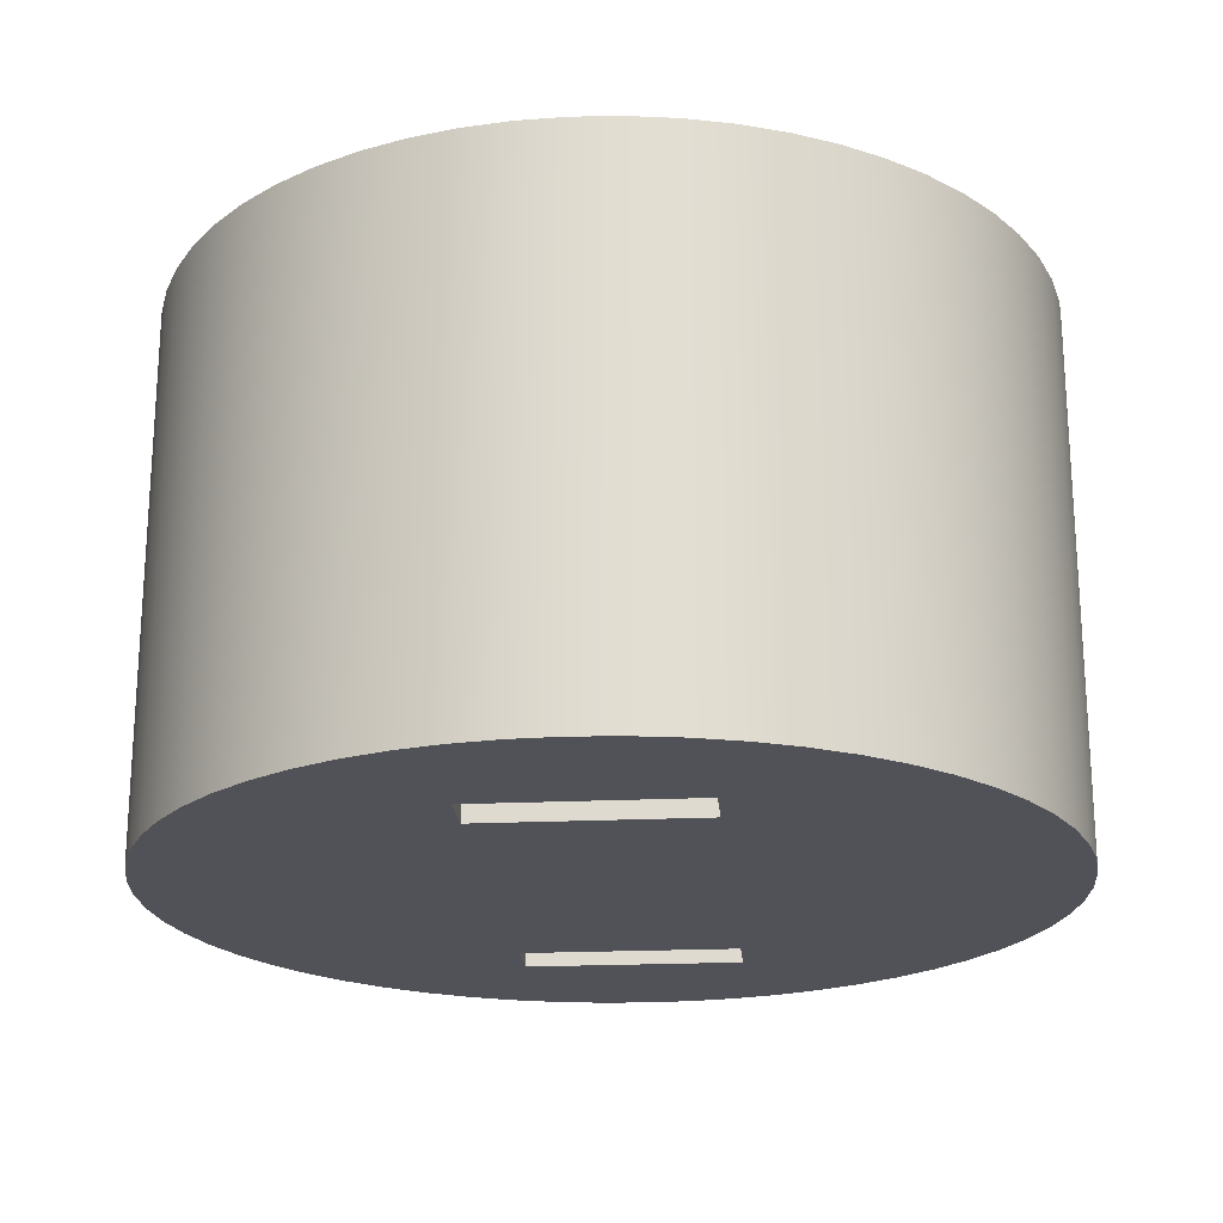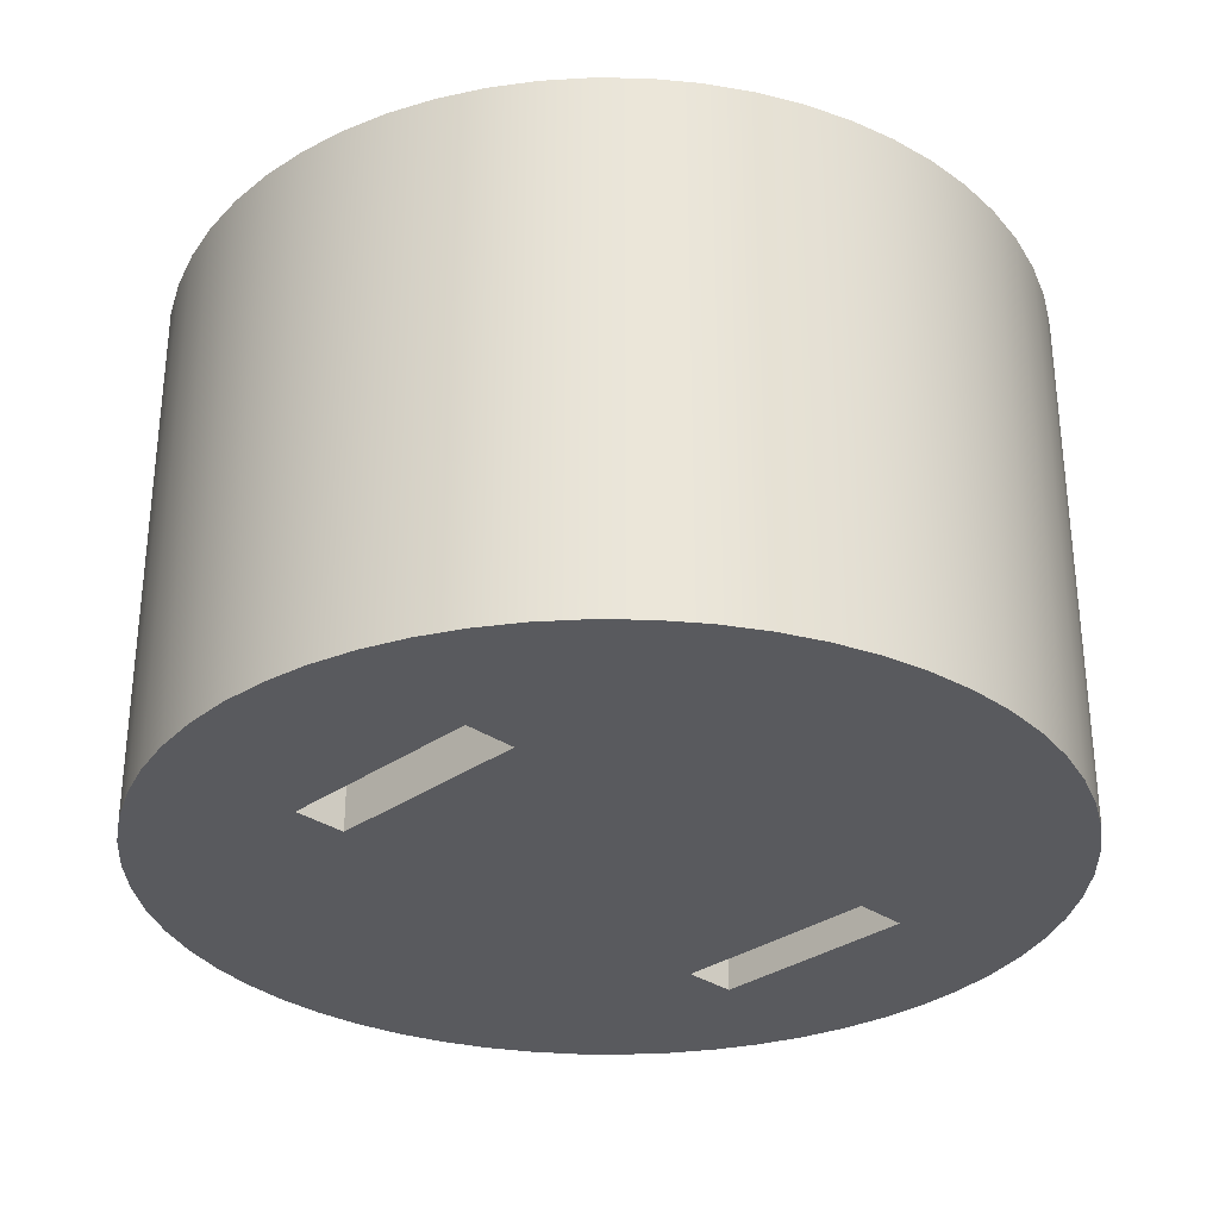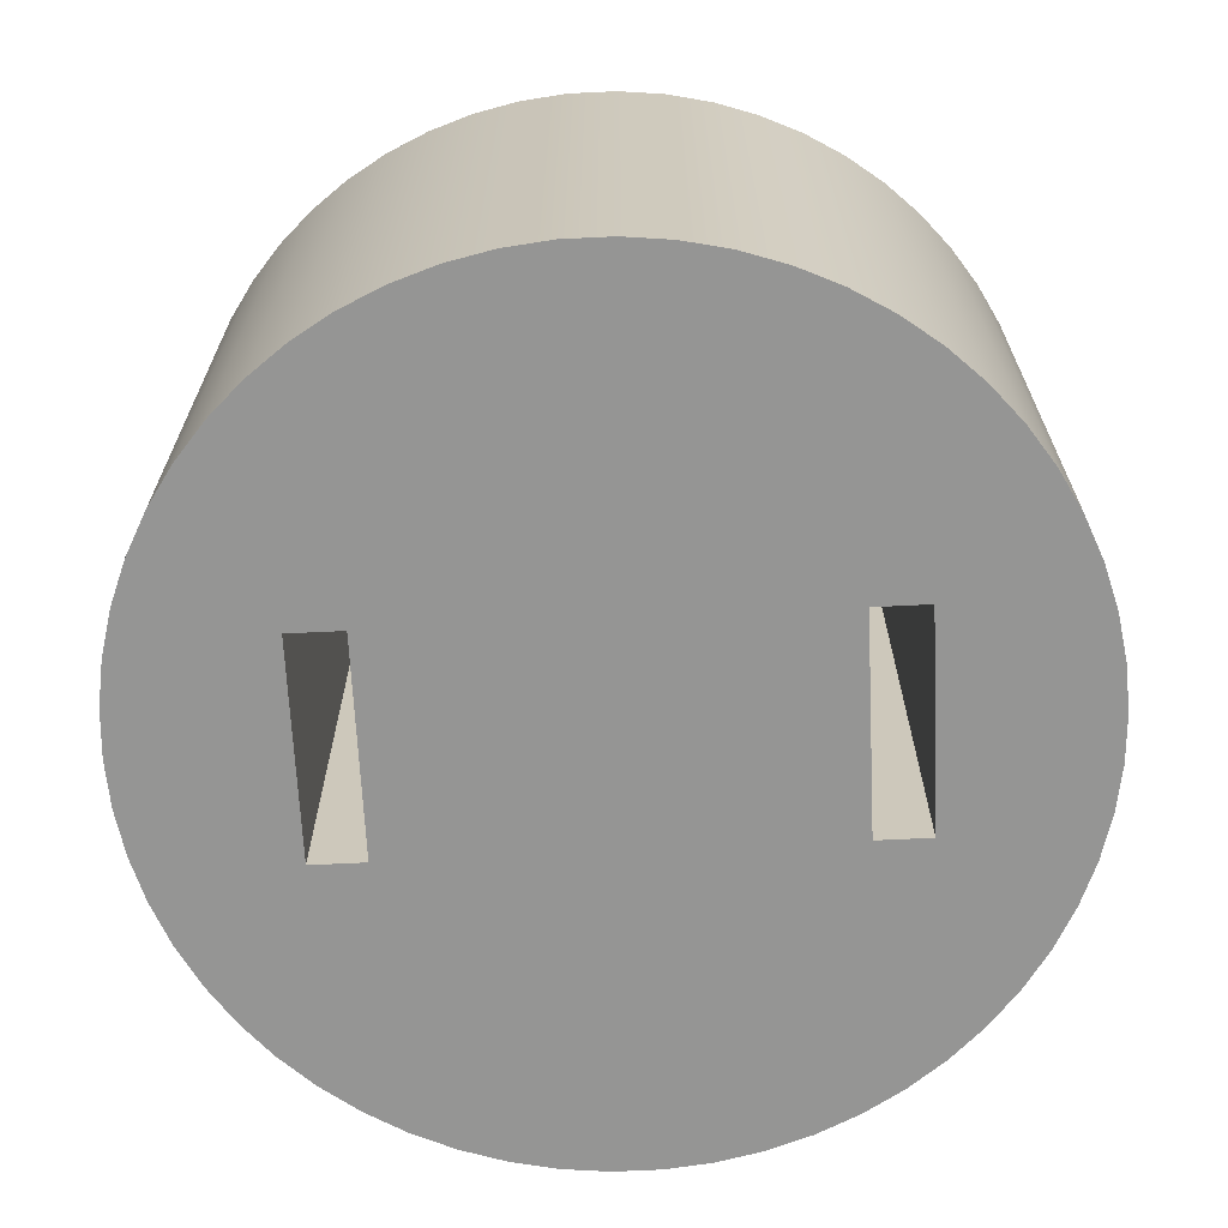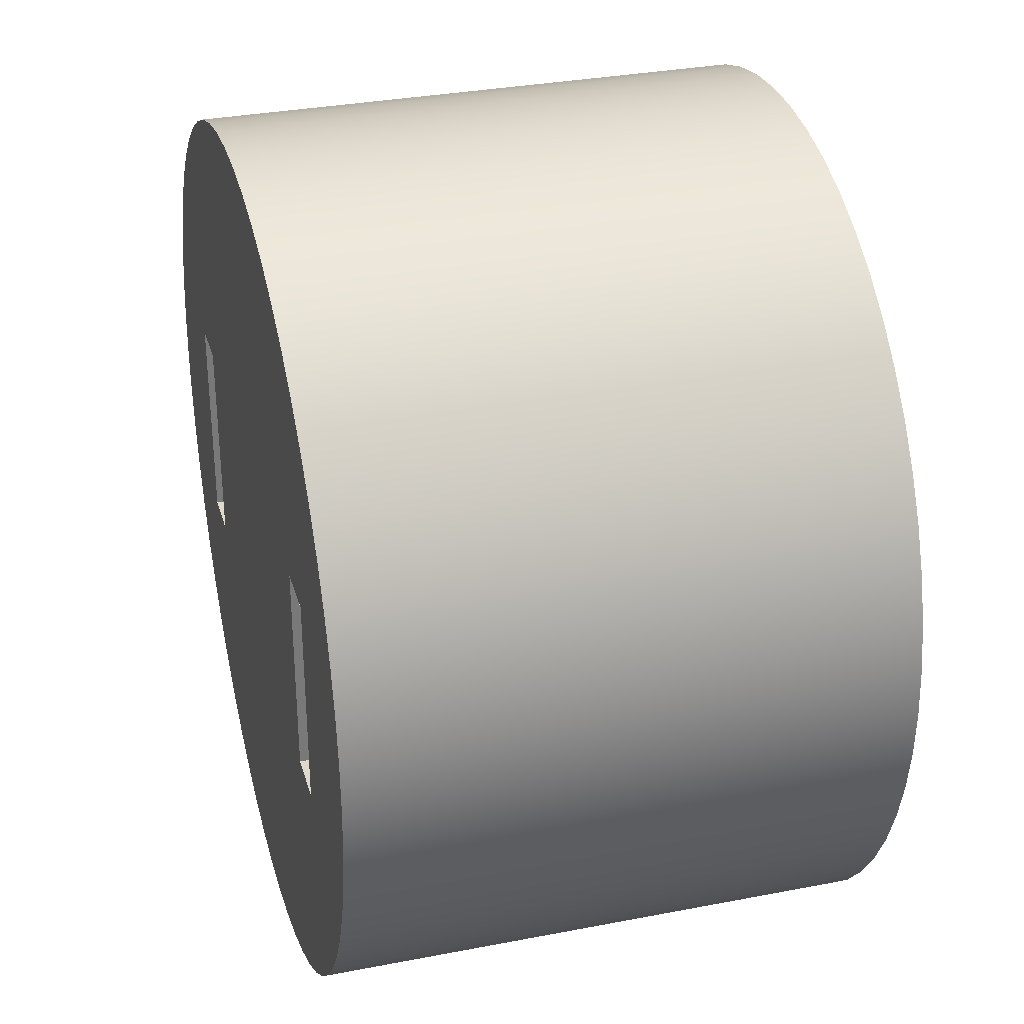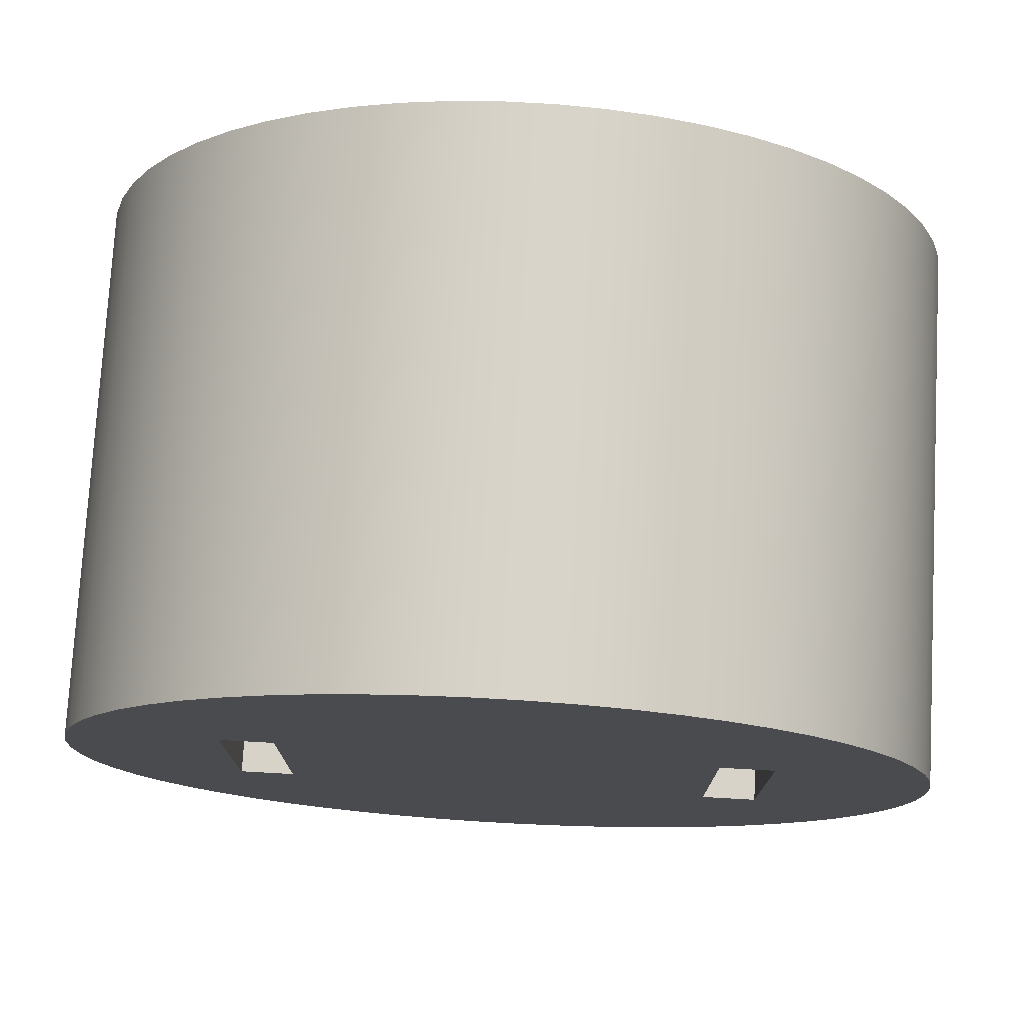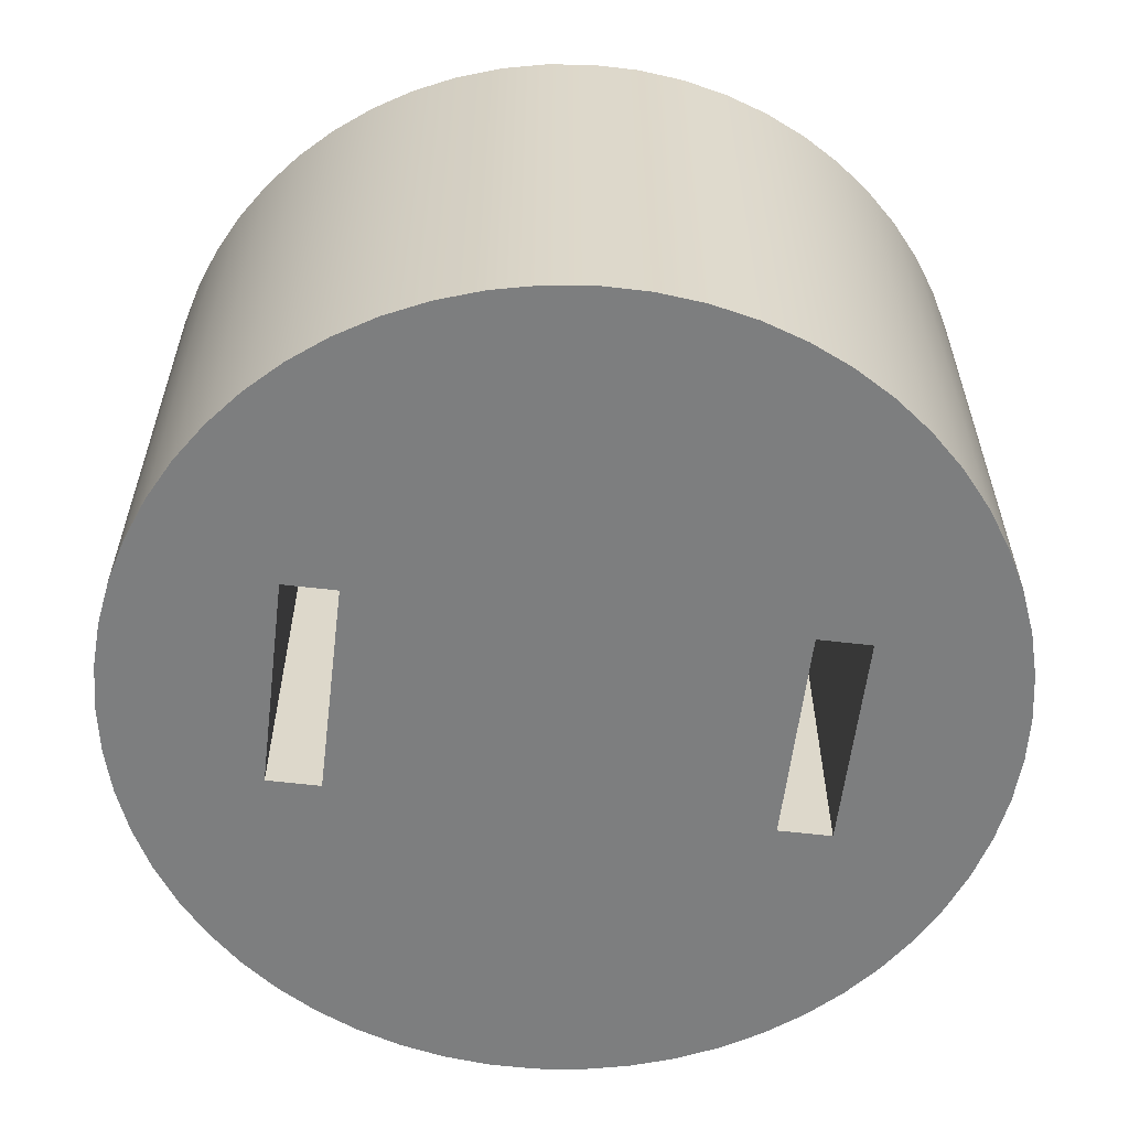
<metadata>
{"format":"obj","ext":"obj","renderer":"f3d","projection":"perspective","resolution":1024,"background":"white","views":[{"elev":-21.4,"azim":-85.3,"up":"+Z"},{"elev":-31.2,"azim":-44.7,"up":"+Z"},{"elev":-67.4,"azim":-177.2,"up":"+Z"},{"elev":32.4,"azim":-105.1,"up":"+Y"},{"elev":76.0,"azim":3.2,"up":"+Y"},{"elev":-59.3,"azim":173.1,"up":"+Z"}]}
</metadata>
<code>
v 0.25 -0.1 0.5
v 0.25 0.1 0.5
v 0.25 0.1 0
v 0.25 -0.1 0
v 0.2 -0.1 0.5
v 0.25 -0.1 0.5
v 0.25 -0.1 0
v 0.2 -0.1 0
v 0.2 0.1 0.5
v 0.2 -0.1 0.5
v 0.2 -0.1 0
v 0.2 0.1 0
v 0.25 0.1 0.5
v 0.2 0.1 0.5
v 0.2 0.1 0
v 0.25 0.1 0
v -0.2 -0.1 0.5
v -0.2 0.1 0.5
v -0.2 0.1 0
v -0.2 -0.1 0
v -0.25 -0.1 0.5
v -0.2 -0.1 0.5
v -0.2 -0.1 0
v -0.25 -0.1 0
v -0.25 0.1 0.5
v -0.25 -0.1 0.5
v -0.25 -0.1 0
v -0.25 0.1 0
v -0.2 0.1 0.5
v -0.25 0.1 0.5
v -0.25 0.1 0
v -0.2 0.1 0
v -0.4 -4.899e-17 0.5
v -0.3977 0.04325 0.5
v -0.3906 0.08599 0.5
v -0.3791 0.1277 0.5
v -0.363 0.168 0.5
v -0.3427 0.2062 0.5
v -0.3184 0.2421 0.5
v -0.2904 0.2751 0.5
v -0.259 0.3049 0.5
v -0.2245 0.3311 0.5
v -0.1874 0.3534 0.5
v -0.1481 0.3716 0.5
v -0.107 0.3854 0.5
v -0.06471 0.3947 0.5
v -0.02166 0.3994 0.5
v 0.02166 0.3994 0.5
v 0.06471 0.3947 0.5
v 0.107 0.3854 0.5
v 0.1481 0.3716 0.5
v 0.1874 0.3534 0.5
v 0.2245 0.3311 0.5
v 0.259 0.3049 0.5
v 0.2904 0.2751 0.5
v 0.3184 0.2421 0.5
v 0.3427 0.2062 0.5
v 0.363 0.168 0.5
v 0.3791 0.1277 0.5
v 0.3906 0.08599 0.5
v 0.3977 0.04325 0.5
v 0.4 0 0.5
v 0.3977 -0.04325 0.5
v 0.3906 -0.08599 0.5
v 0.3791 -0.1277 0.5
v 0.363 -0.168 0.5
v 0.3427 -0.2062 0.5
v 0.3184 -0.2421 0.5
v 0.2904 -0.2751 0.5
v 0.259 -0.3049 0.5
v 0.2245 -0.3311 0.5
v 0.1874 -0.3534 0.5
v 0.1481 -0.3716 0.5
v 0.107 -0.3854 0.5
v 0.06471 -0.3947 0.5
v 0.02166 -0.3994 0.5
v -0.02166 -0.3994 0.5
v -0.06471 -0.3947 0.5
v -0.107 -0.3854 0.5
v -0.1481 -0.3716 0.5
v -0.1874 -0.3534 0.5
v -0.2245 -0.3311 0.5
v -0.259 -0.3049 0.5
v -0.2904 -0.2751 0.5
v -0.3184 -0.2421 0.5
v -0.3427 -0.2062 0.5
v -0.363 -0.168 0.5
v -0.3791 -0.1277 0.5
v -0.3906 -0.08599 0.5
v -0.3977 -0.04325 0.5
v -0.4 -4.899e-17 0
v -0.3977 -0.04325 0
v -0.3906 -0.08599 0
v -0.3791 -0.1277 0
v -0.363 -0.168 0
v -0.3427 -0.2062 0
v -0.3184 -0.2421 0
v -0.2904 -0.2751 0
v -0.259 -0.3049 0
v -0.2245 -0.3311 0
v -0.1874 -0.3534 0
v -0.1481 -0.3716 0
v -0.107 -0.3854 0
v -0.06471 -0.3947 0
v -0.02166 -0.3994 0
v 0.02166 -0.3994 0
v 0.06471 -0.3947 0
v 0.107 -0.3854 0
v 0.1481 -0.3716 0
v 0.1874 -0.3534 0
v 0.2245 -0.3311 0
v 0.259 -0.3049 0
v 0.2904 -0.2751 0
v 0.3184 -0.2421 0
v 0.3427 -0.2062 0
v 0.363 -0.168 0
v 0.3791 -0.1277 0
v 0.3906 -0.08599 0
v 0.3977 -0.04325 0
v 0.4 0 0
v 0.3977 0.04325 0
v 0.3906 0.08599 0
v 0.3791 0.1277 0
v 0.363 0.168 0
v 0.3427 0.2062 0
v 0.3184 0.2421 0
v 0.2904 0.2751 0
v 0.259 0.3049 0
v 0.2245 0.3311 0
v 0.1874 0.3534 0
v 0.1481 0.3716 0
v 0.107 0.3854 0
v 0.06471 0.3947 0
v 0.02166 0.3994 0
v -0.02166 0.3994 0
v -0.06471 0.3947 0
v -0.107 0.3854 0
v -0.1481 0.3716 0
v -0.1874 0.3534 0
v -0.2245 0.3311 0
v -0.259 0.3049 0
v -0.2904 0.2751 0
v -0.3184 0.2421 0
v -0.3427 0.2062 0
v -0.363 0.168 0
v -0.3791 0.1277 0
v -0.3906 0.08599 0
v -0.3977 0.04325 0
v -0.4 -4.899e-17 0
v -0.4 -4.899e-17 0.5
v 0.2 -0.1 0.5
v 0.2 0.1 0.5
v 0.25 0.1 0.5
v 0.25 -0.1 0.5
v -0.25 -0.1 0.5
v -0.25 0.1 0.5
v -0.2 0.1 0.5
v -0.2 -0.1 0.5
v -0.4 -4.899e-17 0.5
v -0.3977 -0.04325 0.5
v -0.3906 -0.08599 0.5
v -0.3791 -0.1277 0.5
v -0.363 -0.168 0.5
v -0.3427 -0.2062 0.5
v -0.3184 -0.2421 0.5
v -0.2904 -0.2751 0.5
v -0.259 -0.3049 0.5
v -0.2245 -0.3311 0.5
v -0.1874 -0.3534 0.5
v -0.1481 -0.3716 0.5
v -0.107 -0.3854 0.5
v -0.06471 -0.3947 0.5
v -0.02166 -0.3994 0.5
v 0.02166 -0.3994 0.5
v 0.06471 -0.3947 0.5
v 0.107 -0.3854 0.5
v 0.1481 -0.3716 0.5
v 0.1874 -0.3534 0.5
v 0.2245 -0.3311 0.5
v 0.259 -0.3049 0.5
v 0.2904 -0.2751 0.5
v 0.3184 -0.2421 0.5
v 0.3427 -0.2062 0.5
v 0.363 -0.168 0.5
v 0.3791 -0.1277 0.5
v 0.3906 -0.08599 0.5
v 0.3977 -0.04325 0.5
v 0.4 0 0.5
v 0.3977 0.04325 0.5
v 0.3906 0.08599 0.5
v 0.3791 0.1277 0.5
v 0.363 0.168 0.5
v 0.3427 0.2062 0.5
v 0.3184 0.2421 0.5
v 0.2904 0.2751 0.5
v 0.259 0.3049 0.5
v 0.2245 0.3311 0.5
v 0.1874 0.3534 0.5
v 0.1481 0.3716 0.5
v 0.107 0.3854 0.5
v 0.06471 0.3947 0.5
v 0.02166 0.3994 0.5
v -0.02166 0.3994 0.5
v -0.06471 0.3947 0.5
v -0.107 0.3854 0.5
v -0.1481 0.3716 0.5
v -0.1874 0.3534 0.5
v -0.2245 0.3311 0.5
v -0.259 0.3049 0.5
v -0.2904 0.2751 0.5
v -0.3184 0.2421 0.5
v -0.3427 0.2062 0.5
v -0.363 0.168 0.5
v -0.3791 0.1277 0.5
v -0.3906 0.08599 0.5
v -0.3977 0.04325 0.5
v 0.2 0.1 0
v 0.2 -0.1 0
v 0.25 -0.1 0
v 0.25 0.1 0
v -0.25 0.1 0
v -0.25 -0.1 0
v -0.2 -0.1 0
v -0.2 0.1 0
v -0.4 -4.899e-17 0
v -0.3977 0.04325 0
v -0.3906 0.08599 0
v -0.3791 0.1277 0
v -0.363 0.168 0
v -0.3427 0.2062 0
v -0.3184 0.2421 0
v -0.2904 0.2751 0
v -0.259 0.3049 0
v -0.2245 0.3311 0
v -0.1874 0.3534 0
v -0.1481 0.3716 0
v -0.107 0.3854 0
v -0.06471 0.3947 0
v -0.02166 0.3994 0
v 0.02166 0.3994 0
v 0.06471 0.3947 0
v 0.107 0.3854 0
v 0.1481 0.3716 0
v 0.1874 0.3534 0
v 0.2245 0.3311 0
v 0.259 0.3049 0
v 0.2904 0.2751 0
v 0.3184 0.2421 0
v 0.3427 0.2062 0
v 0.363 0.168 0
v 0.3791 0.1277 0
v 0.3906 0.08599 0
v 0.3977 0.04325 0
v 0.4 0 0
v 0.3977 -0.04325 0
v 0.3906 -0.08599 0
v 0.3791 -0.1277 0
v 0.363 -0.168 0
v 0.3427 -0.2062 0
v 0.3184 -0.2421 0
v 0.2904 -0.2751 0
v 0.259 -0.3049 0
v 0.2245 -0.3311 0
v 0.1874 -0.3534 0
v 0.1481 -0.3716 0
v 0.107 -0.3854 0
v 0.06471 -0.3947 0
v 0.02166 -0.3994 0
v -0.02166 -0.3994 0
v -0.06471 -0.3947 0
v -0.107 -0.3854 0
v -0.1481 -0.3716 0
v -0.1874 -0.3534 0
v -0.2245 -0.3311 0
v -0.259 -0.3049 0
v -0.2904 -0.2751 0
v -0.3184 -0.2421 0
v -0.3427 -0.2062 0
v -0.363 -0.168 0
v -0.3791 -0.1277 0
v -0.3906 -0.08599 0
v -0.3977 -0.04325 0
g 0096ff36-e2d5-11ea-a0d3-54bf646e7e1f
f 1 2 4
f 4 2 3
g 0098fd08-e2d5-11ea-8676-54bf646e7e1f
f 5 6 8
f 8 6 7
g 009aac66-e2d5-11ea-97a2-54bf646e7e1f
f 9 10 12
f 12 10 11
g 009c5bcc-e2d5-11ea-b5f2-54bf646e7e1f
f 13 14 16
f 16 14 15
g 009de3ee-e2d5-11ea-82df-54bf646e7e1f
f 17 18 20
f 20 18 19
g 009f934c-e2d5-11ea-8a54-54bf646e7e1f
f 21 22 24
f 24 22 23
g 00a142ba-e2d5-11ea-8c3b-54bf646e7e1f
f 25 26 28
f 28 26 27
g 00a2f214-e2d5-11ea-b9f8-54bf646e7e1f
f 29 30 32
f 32 30 31
g 003a0298-e2d5-11ea-afc8-54bf646e7e1f
f 34 148 33
f 33 148 149
f 150 91 90
f 90 91 92
f 90 92 89
f 89 92 93
f 89 93 88
f 88 93 94
f 88 94 87
f 87 94 95
f 87 95 86
f 86 95 96
f 86 96 85
f 85 96 97
f 85 97 84
f 84 97 98
f 84 98 83
f 83 98 99
f 83 99 82
f 82 99 100
f 82 100 81
f 81 100 101
f 81 101 80
f 80 101 102
f 80 102 79
f 79 102 103
f 79 103 78
f 78 103 104
f 78 104 77
f 77 104 105
f 77 105 76
f 76 105 106
f 76 106 75
f 75 106 107
f 75 107 74
f 74 107 108
f 74 108 73
f 73 108 109
f 73 109 72
f 72 109 110
f 72 110 71
f 71 110 111
f 71 111 70
f 70 111 112
f 70 112 69
f 69 112 113
f 69 113 68
f 68 113 114
f 68 114 67
f 67 114 115
f 67 115 66
f 66 115 116
f 66 116 65
f 65 116 117
f 65 117 64
f 64 117 118
f 64 118 63
f 63 118 119
f 63 119 62
f 62 119 120
f 62 120 61
f 61 120 121
f 61 121 60
f 60 121 122
f 60 122 59
f 59 122 123
f 59 123 58
f 58 123 124
f 58 124 57
f 57 124 125
f 57 125 56
f 56 125 126
f 56 126 55
f 55 126 127
f 55 127 54
f 54 127 128
f 54 128 53
f 53 128 129
f 53 129 52
f 52 129 130
f 52 130 51
f 51 130 131
f 51 131 50
f 50 131 132
f 50 132 49
f 49 132 133
f 49 133 48
f 48 133 134
f 48 134 47
f 47 134 135
f 47 135 46
f 46 135 136
f 46 136 45
f 45 136 137
f 45 137 44
f 44 137 138
f 44 138 43
f 43 138 139
f 43 139 42
f 42 139 140
f 42 140 41
f 41 140 141
f 41 141 40
f 40 141 142
f 40 142 39
f 39 142 143
f 39 143 38
f 38 143 144
f 38 144 37
f 37 144 145
f 37 145 36
f 36 145 146
f 36 146 35
f 35 146 147
f 35 147 34
f 34 147 148
g 003bd936-e2d5-11ea-bb54-54bf646e7e1f
f 152 157 151
f 151 157 158
f 151 158 174
f 174 158 173
f 173 158 172
f 172 158 171
f 171 158 170
f 170 158 169
f 169 158 168
f 168 158 167
f 167 158 166
f 166 158 155
f 166 155 165
f 165 155 164
f 164 155 163
f 163 155 162
f 162 155 161
f 161 155 160
f 160 155 159
f 159 155 156
f 159 156 216
f 216 156 215
f 215 156 214
f 214 156 213
f 213 156 212
f 212 156 211
f 211 156 210
f 210 156 157
f 210 157 209
f 209 157 208
f 208 157 207
f 207 157 206
f 206 157 205
f 205 157 204
f 204 157 203
f 203 157 152
f 203 152 202
f 202 152 201
f 201 152 200
f 200 152 199
f 199 152 198
f 198 152 197
f 197 152 196
f 196 152 195
f 195 152 153
f 195 153 194
f 194 153 193
f 193 153 192
f 192 153 191
f 191 153 190
f 190 153 189
f 189 153 188
f 188 153 154
f 188 154 187
f 187 154 186
f 186 154 185
f 185 154 184
f 184 154 183
f 183 154 182
f 182 154 181
f 181 154 151
f 181 151 180
f 180 151 179
f 179 151 178
f 178 151 177
f 177 151 176
f 176 151 175
f 175 151 174
g 003d888a-e2d5-11ea-b340-54bf646e7e1f
f 218 223 217
f 217 223 224
f 217 224 240
f 240 224 239
f 239 224 238
f 238 224 237
f 237 224 236
f 236 224 235
f 235 224 234
f 234 224 233
f 233 224 232
f 232 224 221
f 232 221 231
f 231 221 230
f 230 221 229
f 229 221 228
f 228 221 227
f 227 221 226
f 226 221 225
f 225 221 222
f 225 222 282
f 282 222 281
f 281 222 280
f 280 222 279
f 279 222 278
f 278 222 277
f 277 222 276
f 276 222 223
f 276 223 275
f 275 223 274
f 274 223 273
f 273 223 272
f 272 223 271
f 271 223 270
f 270 223 269
f 269 223 218
f 269 218 268
f 268 218 267
f 267 218 266
f 266 218 265
f 265 218 264
f 264 218 263
f 263 218 262
f 262 218 261
f 261 218 219
f 261 219 260
f 260 219 259
f 259 219 258
f 258 219 257
f 257 219 256
f 256 219 255
f 255 219 254
f 254 219 220
f 254 220 253
f 253 220 252
f 252 220 251
f 251 220 250
f 250 220 249
f 249 220 248
f 248 220 247
f 247 220 217
f 247 217 246
f 246 217 245
f 245 217 244
f 244 217 243
f 243 217 242
f 242 217 241
f 241 217 240

</code>
